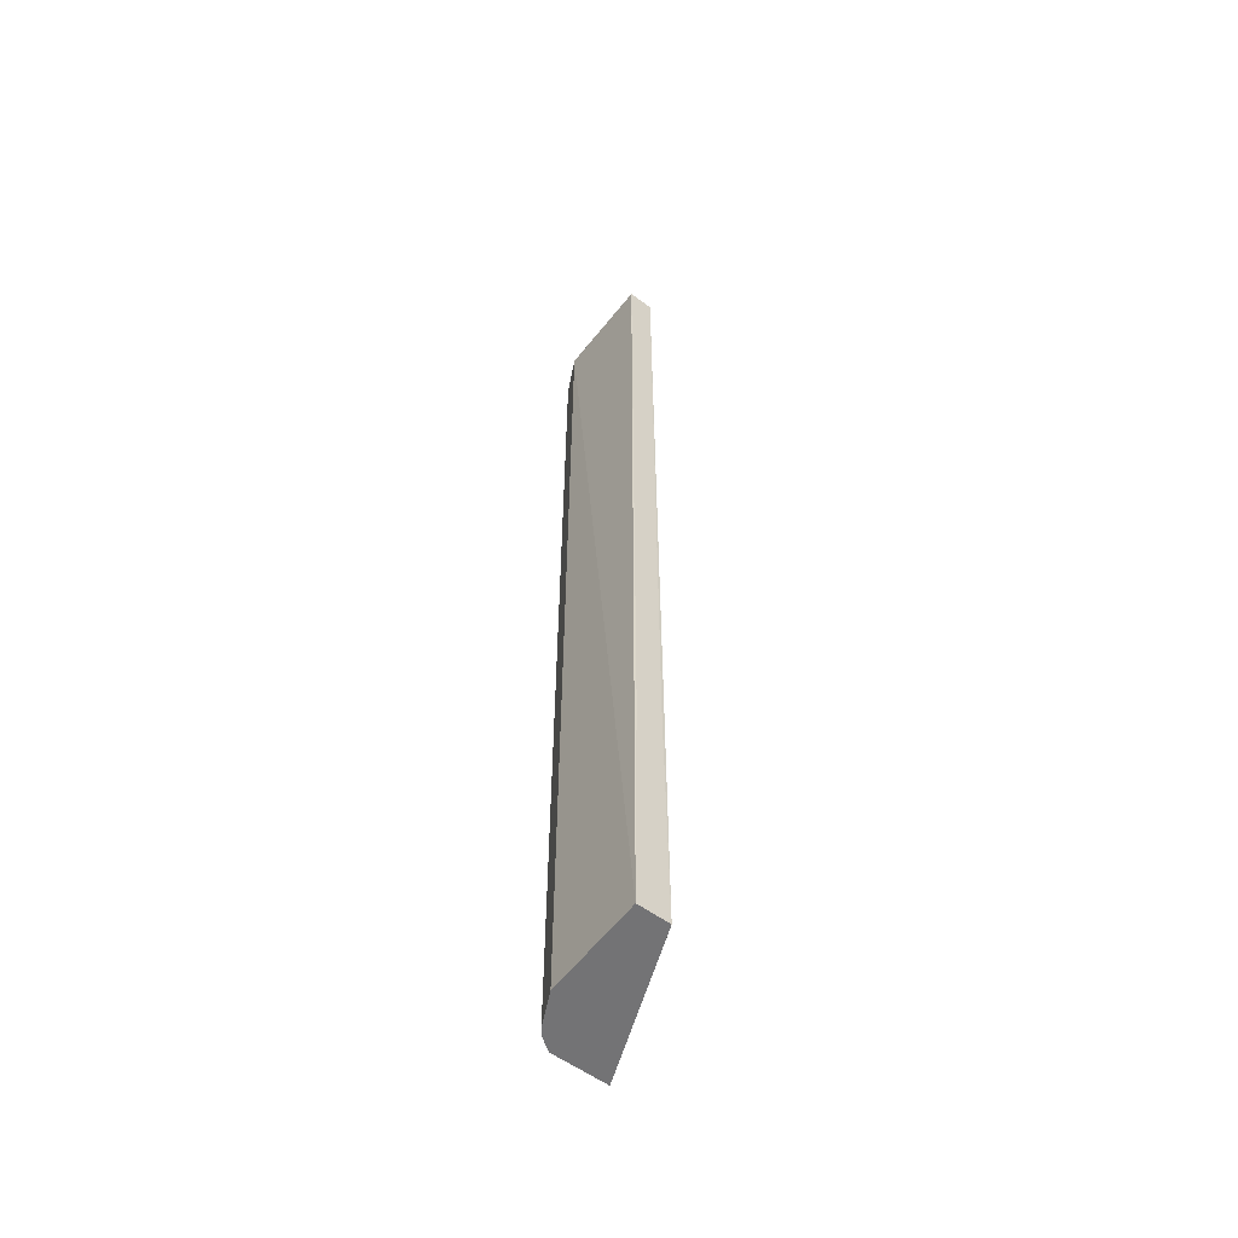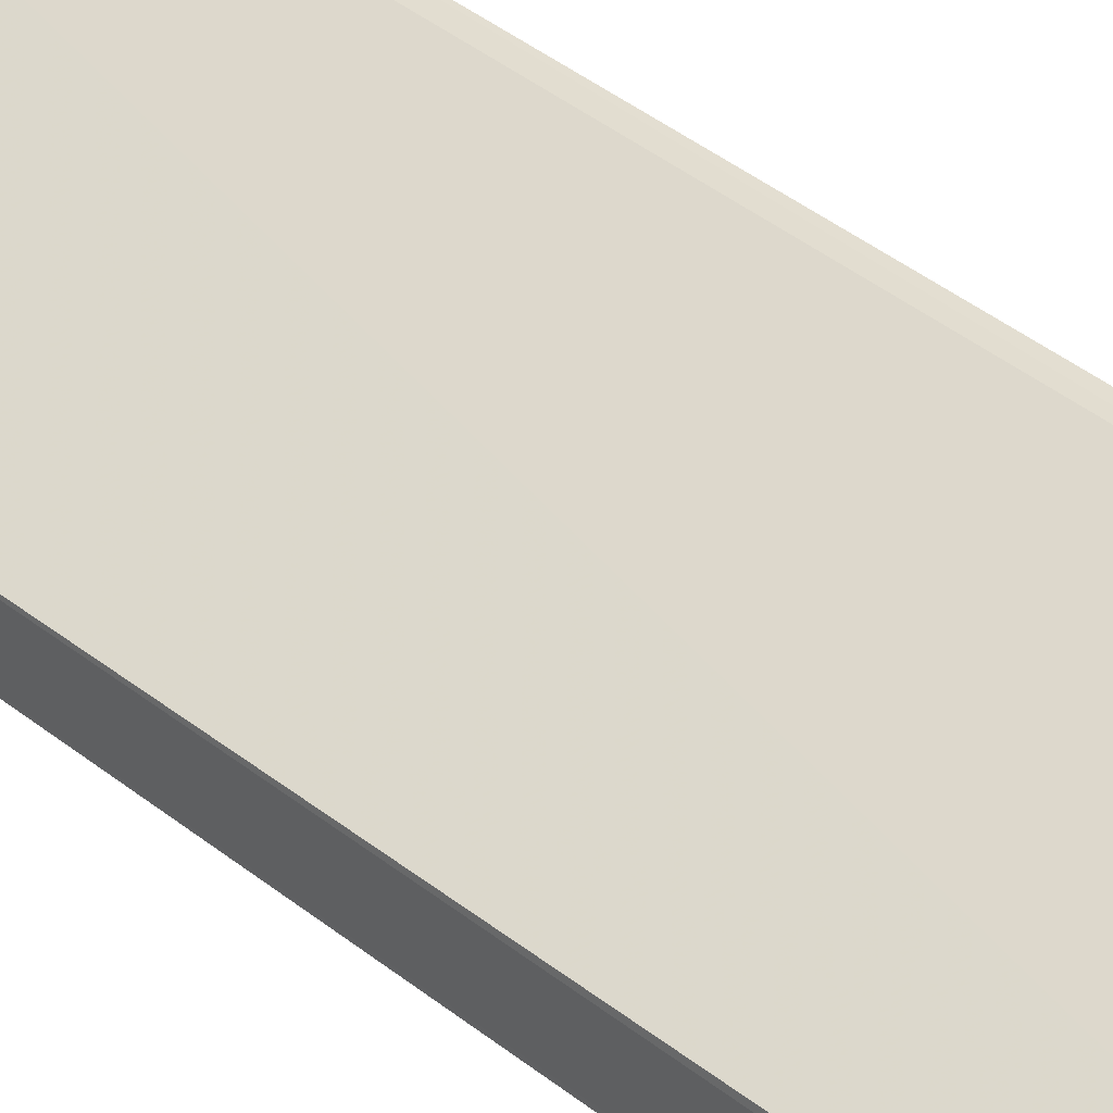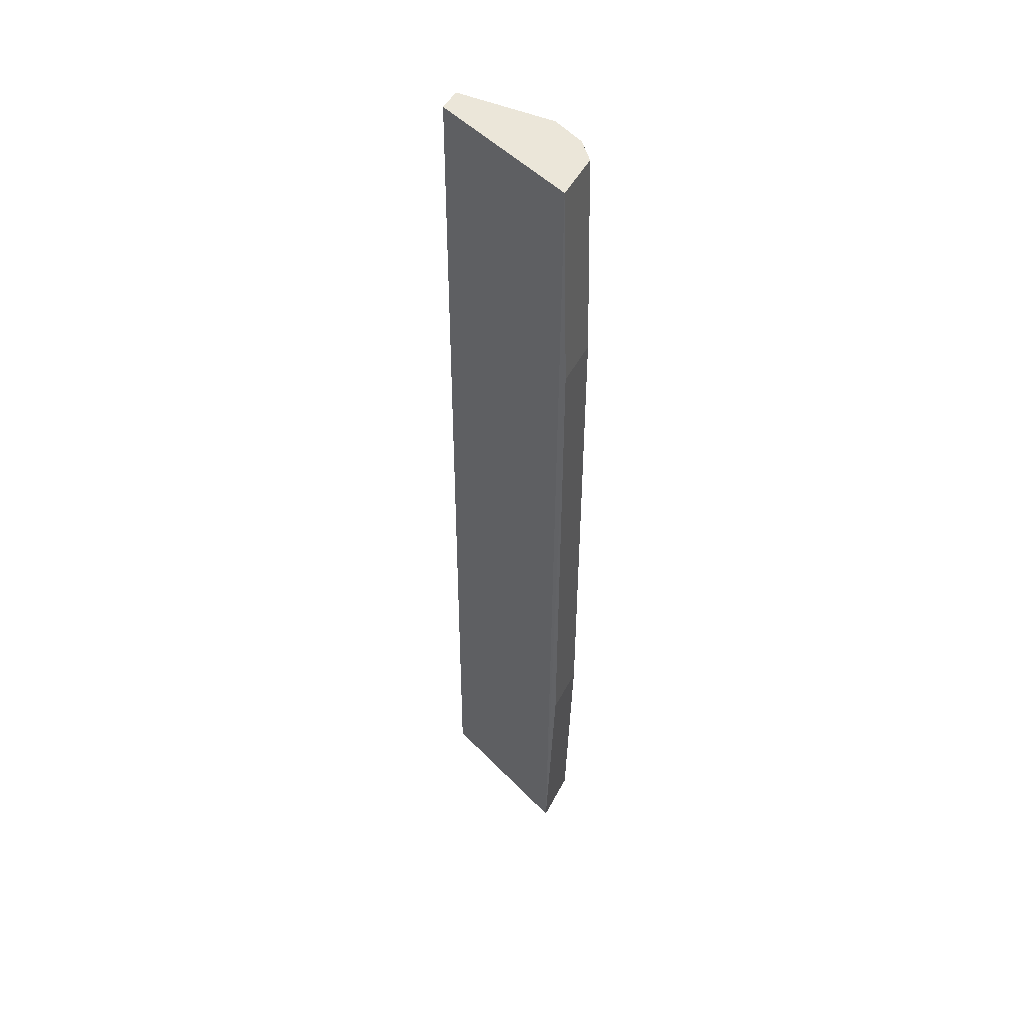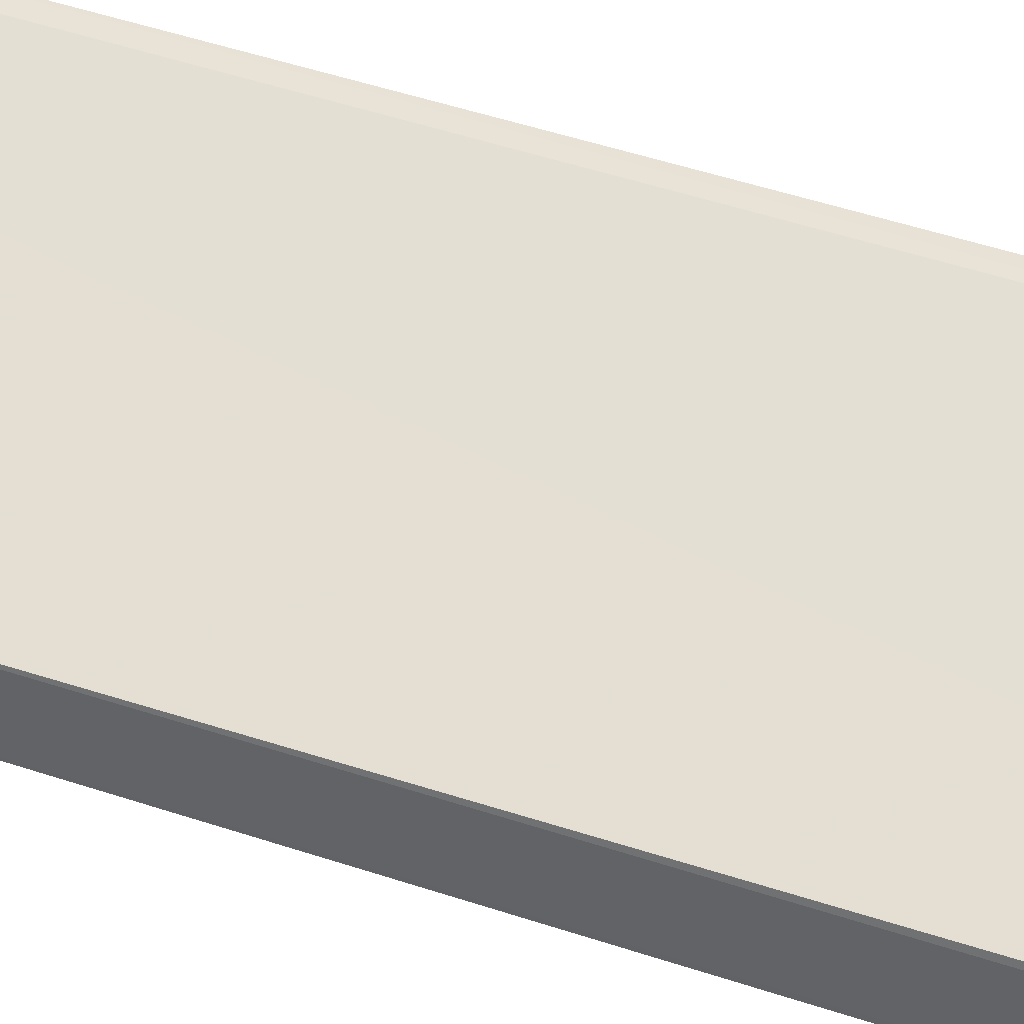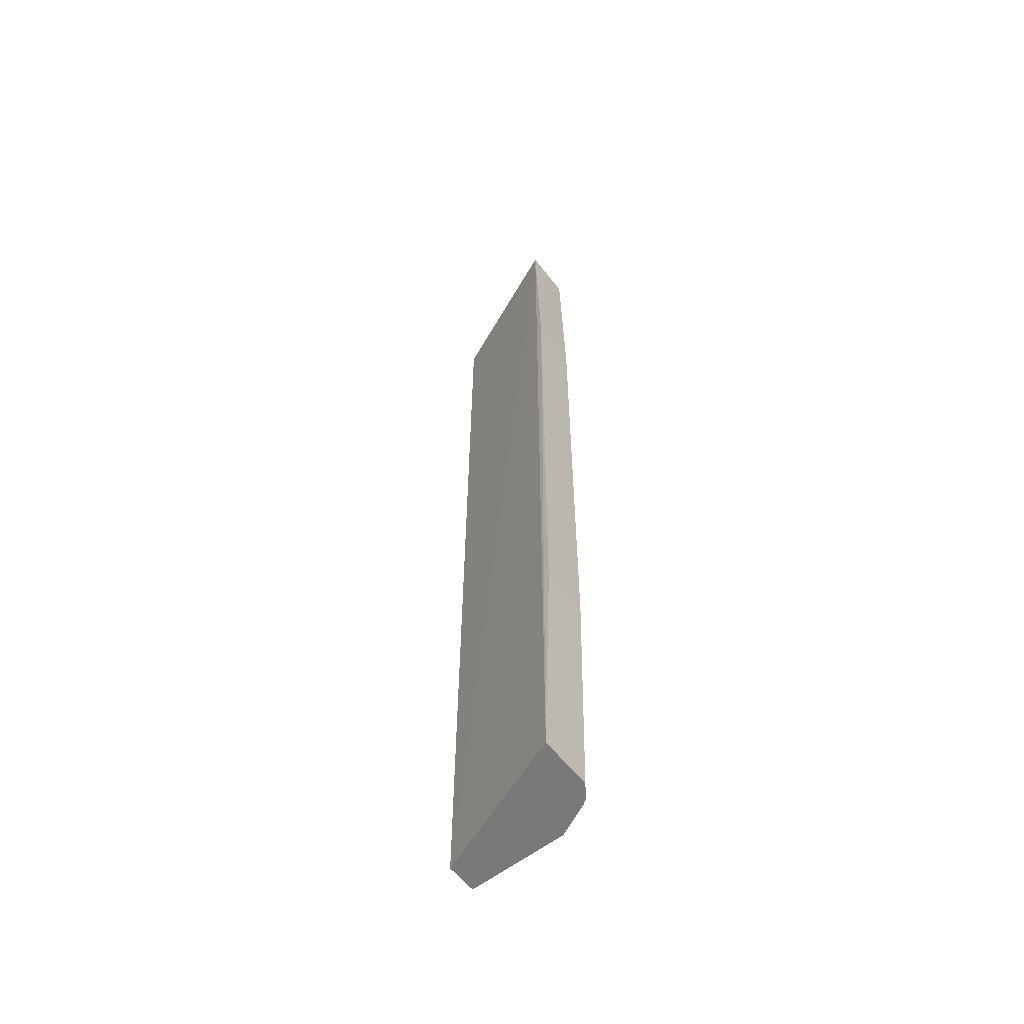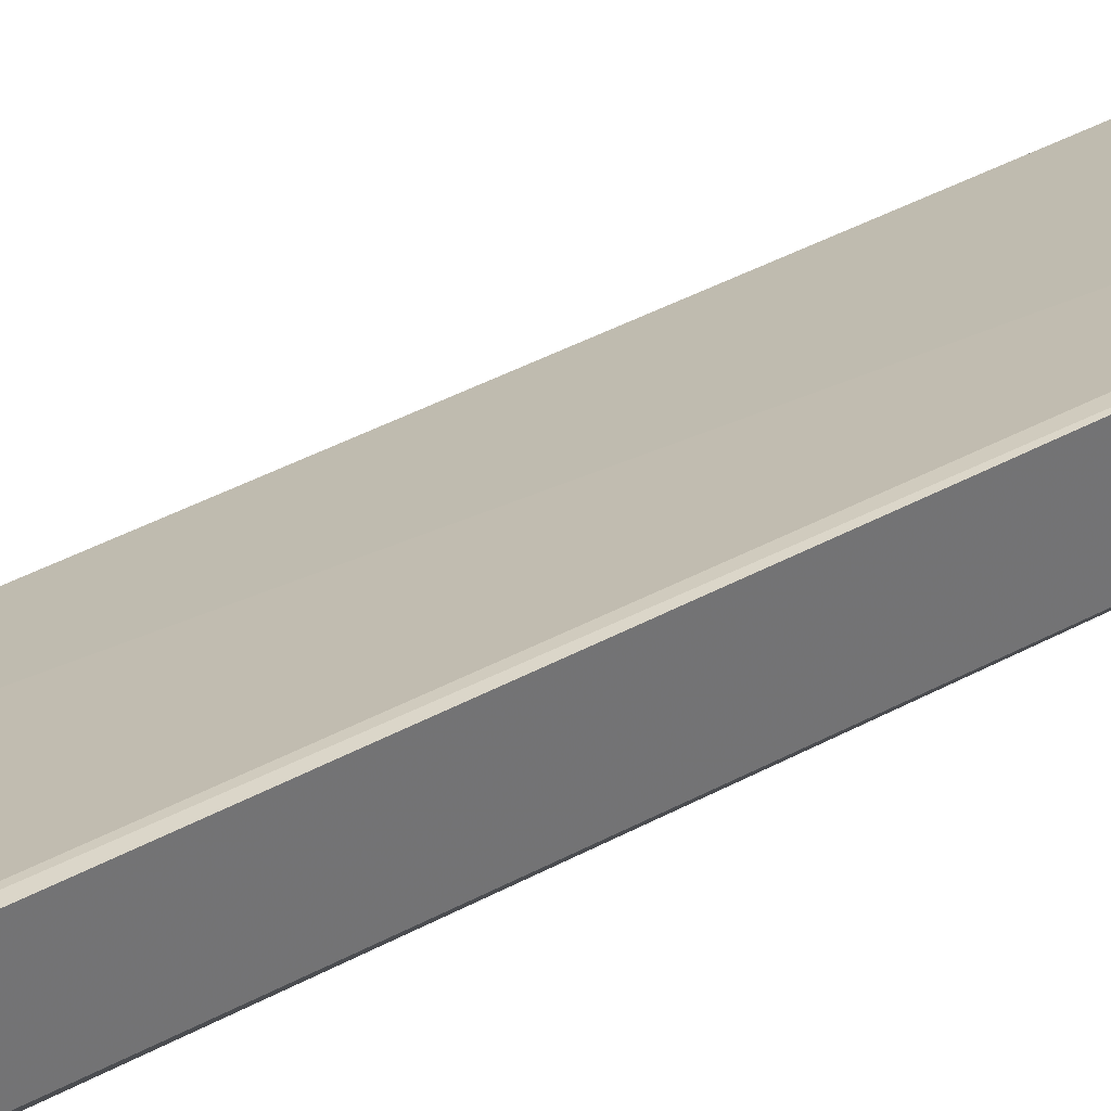
<metadata>
{"format":"obj","ext":"obj","renderer":"f3d","projection":"perspective","resolution":1024,"background":"white","views":[{"elev":-56.0,"azim":52.2,"up":"+Z"},{"elev":34.5,"azim":138.3,"up":"+Y"},{"elev":47.7,"azim":-153.6,"up":"+Z"},{"elev":36.0,"azim":115.4,"up":"+Y"},{"elev":-57.8,"azim":-142.6,"up":"+Z"},{"elev":36.6,"azim":-126.3,"up":"+Y"}]}
</metadata>
<code>
v 0.000828 -0.5392 -0.6518
v -0.1902 -0.5112 -0.6518
v -0.2128 -0.4058 -0.6518
v -0.2128 -0.4846 -0.6518
v -0.2258 -0.4043 -0.3162
v -0.2258 -0.4756 -0.3162
v -0.198 -0.5054 -0.6518
v -0.2258 -0.4756 0.4197
v -0.1902 -0.5112 0.7221
v -0.1427 -0.535 -0.6518
v -0.1427 -0.535 0.05082
v -0.1427 -0.535 0.7221
v -0.0004221 -0.535 0.7221
v 0.000828 -0.535 -0.3162
v 0.000828 -0.4993 -0.3162
v 0.000828 -0.4944 -0.6518
v -0.0004221 -0.4993 0.7221
v -0.2158 -0.407 0.7221
v -0.2158 -0.4806 0.7221
v -0.2258 -0.4042 0.4197
f 14 1 15
f 15 1 16
f 15 16 17
f 15 17 13
f 13 17 9
f 18 9 17
f 19 9 18
f 19 8 9
f 20 8 18
f 20 5 8
f 20 18 3
f 18 16 3
f 18 17 16
f 16 1 3
f 14 15 13
f 8 5 6
f 19 18 8
f 20 3 5
f 14 13 1
f 12 13 9
f 12 1 13
f 2 3 1
f 4 3 2
f 4 5 3
f 7 6 4
f 7 8 6
f 7 9 8
f 4 6 5
f 7 4 2
f 10 9 2
f 10 11 9
f 10 1 11
f 10 2 1
f 12 11 1
f 12 9 11
f 7 2 9

</code>
